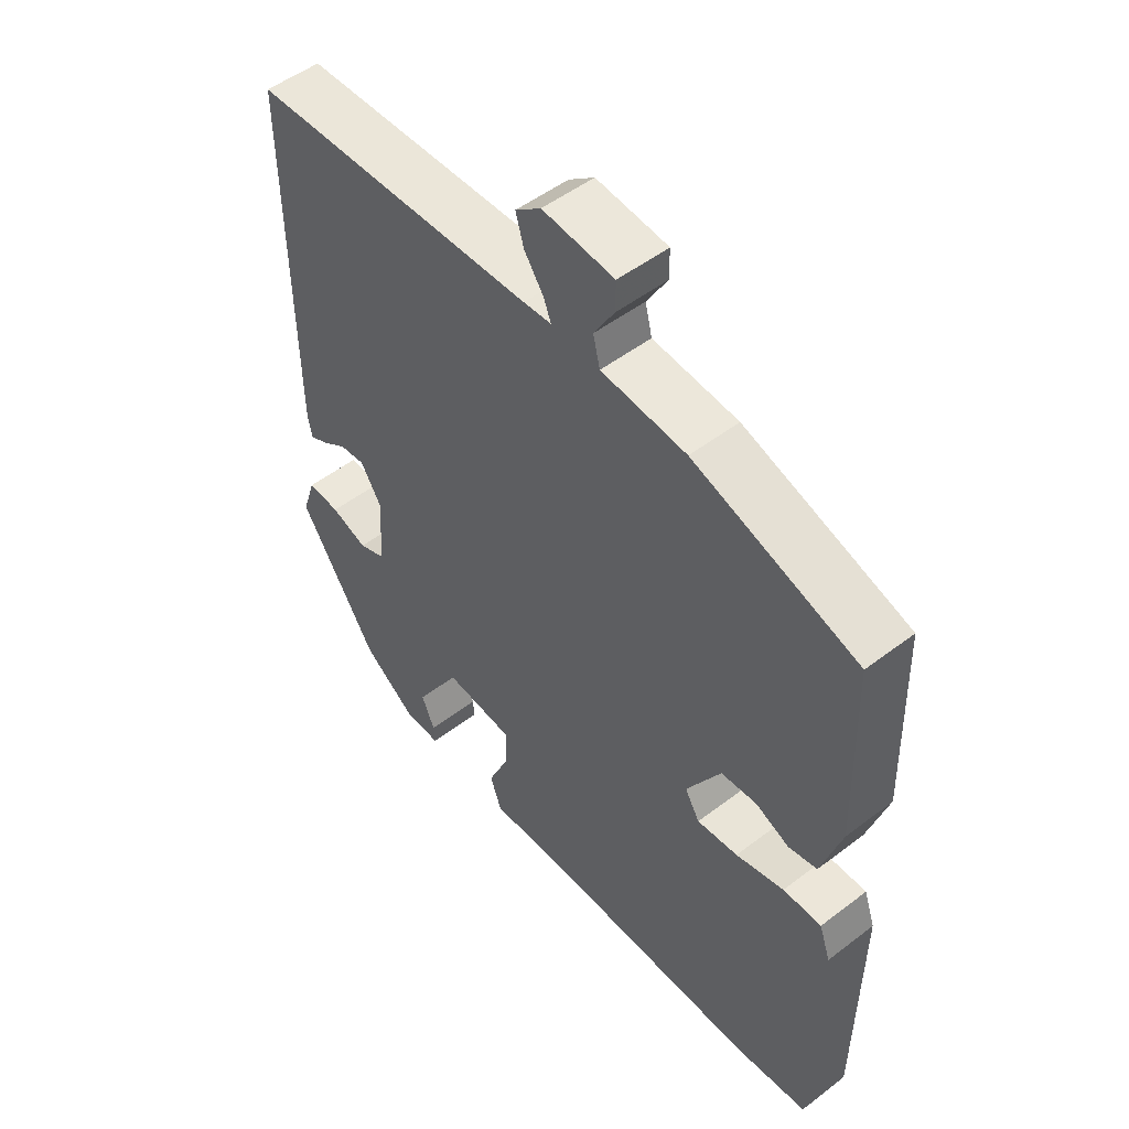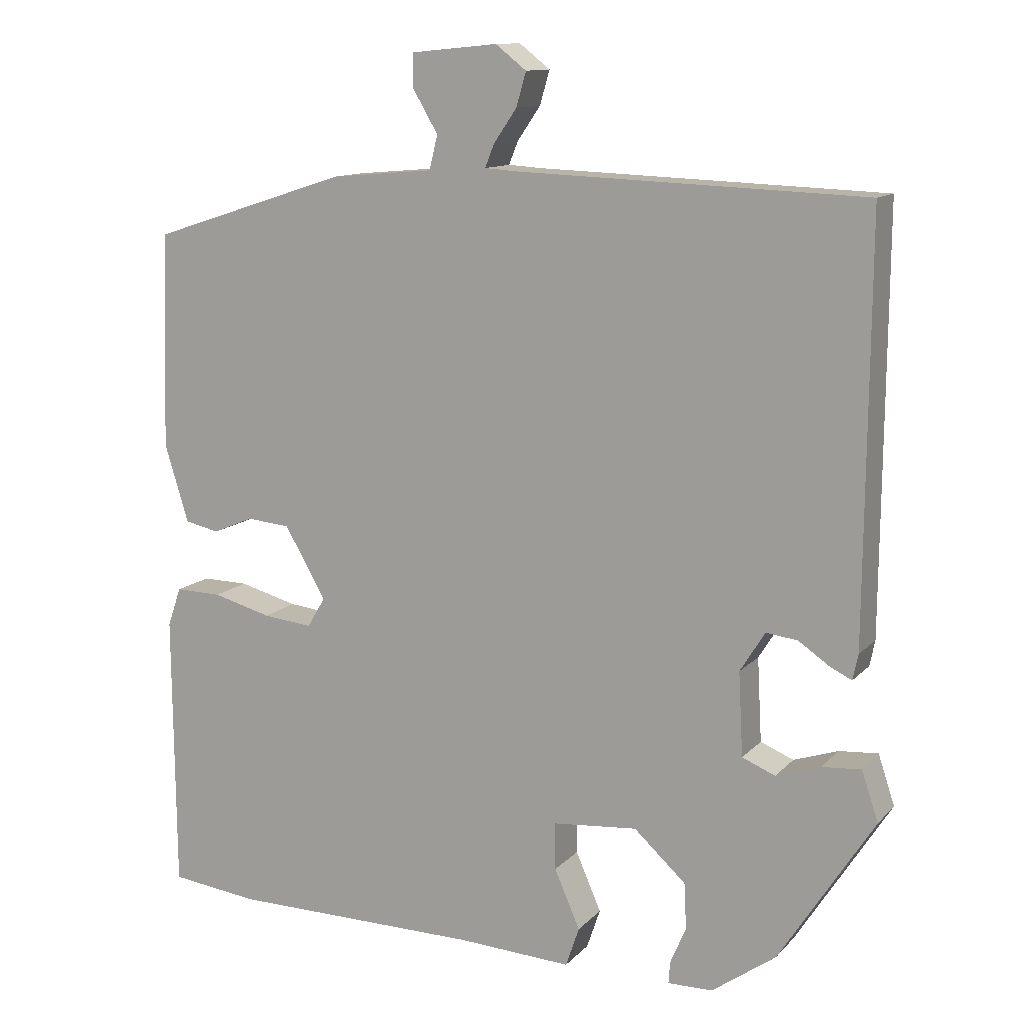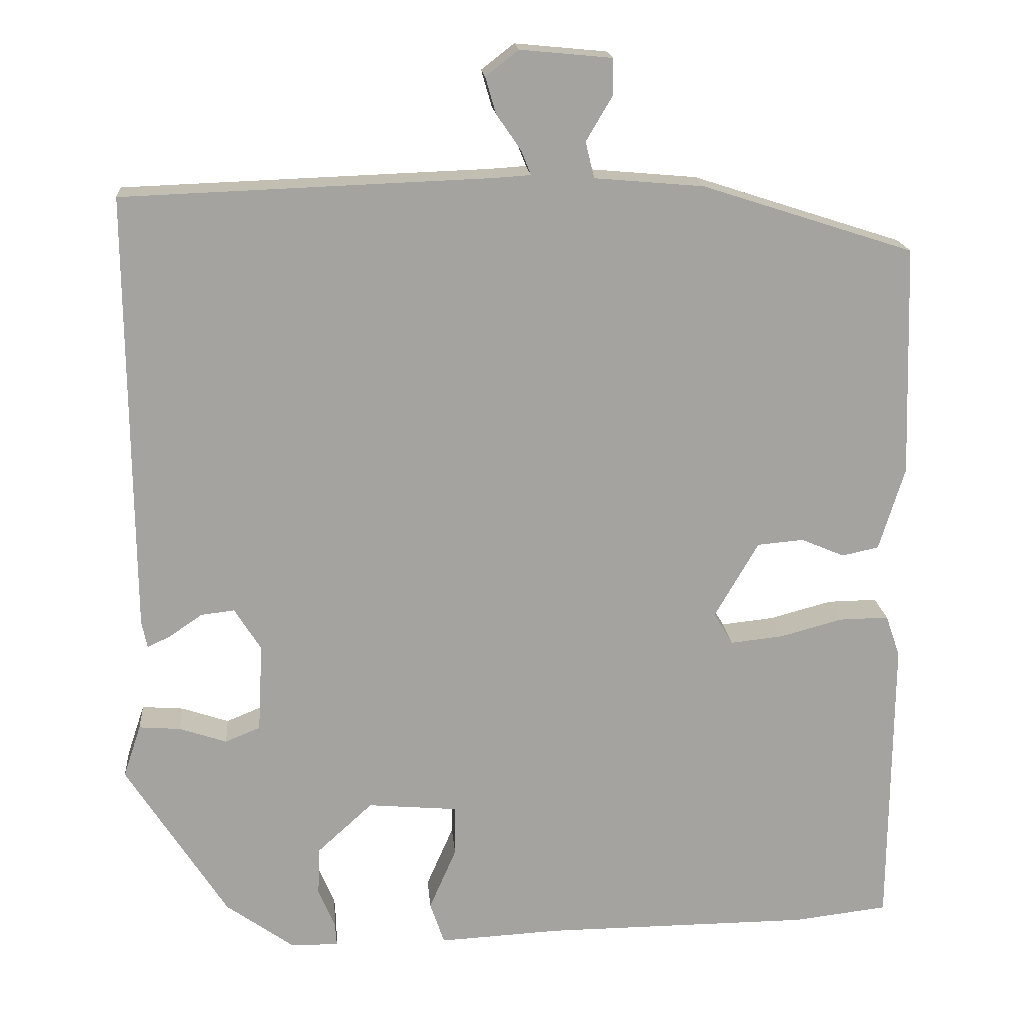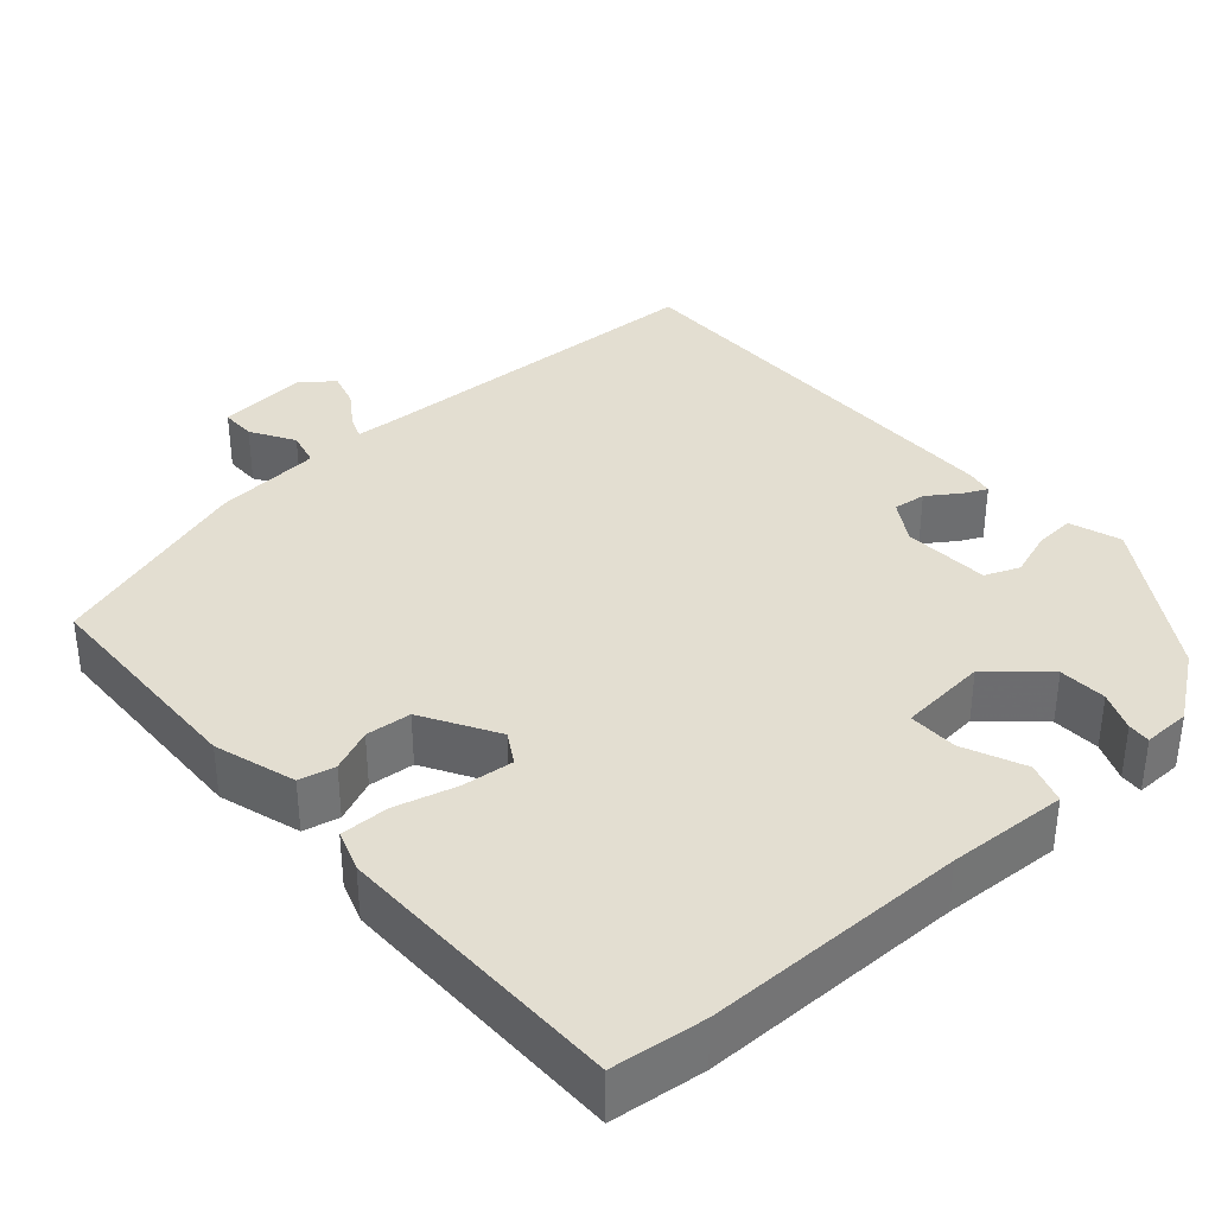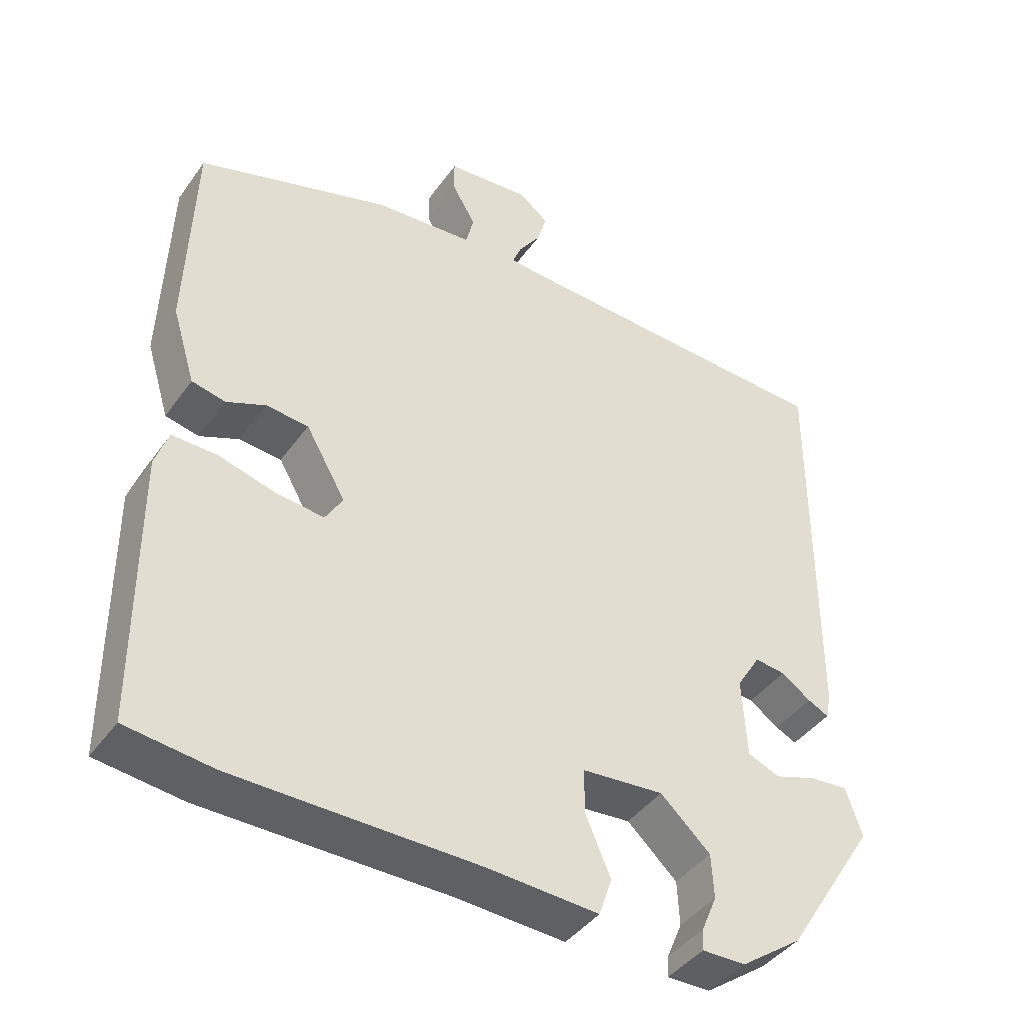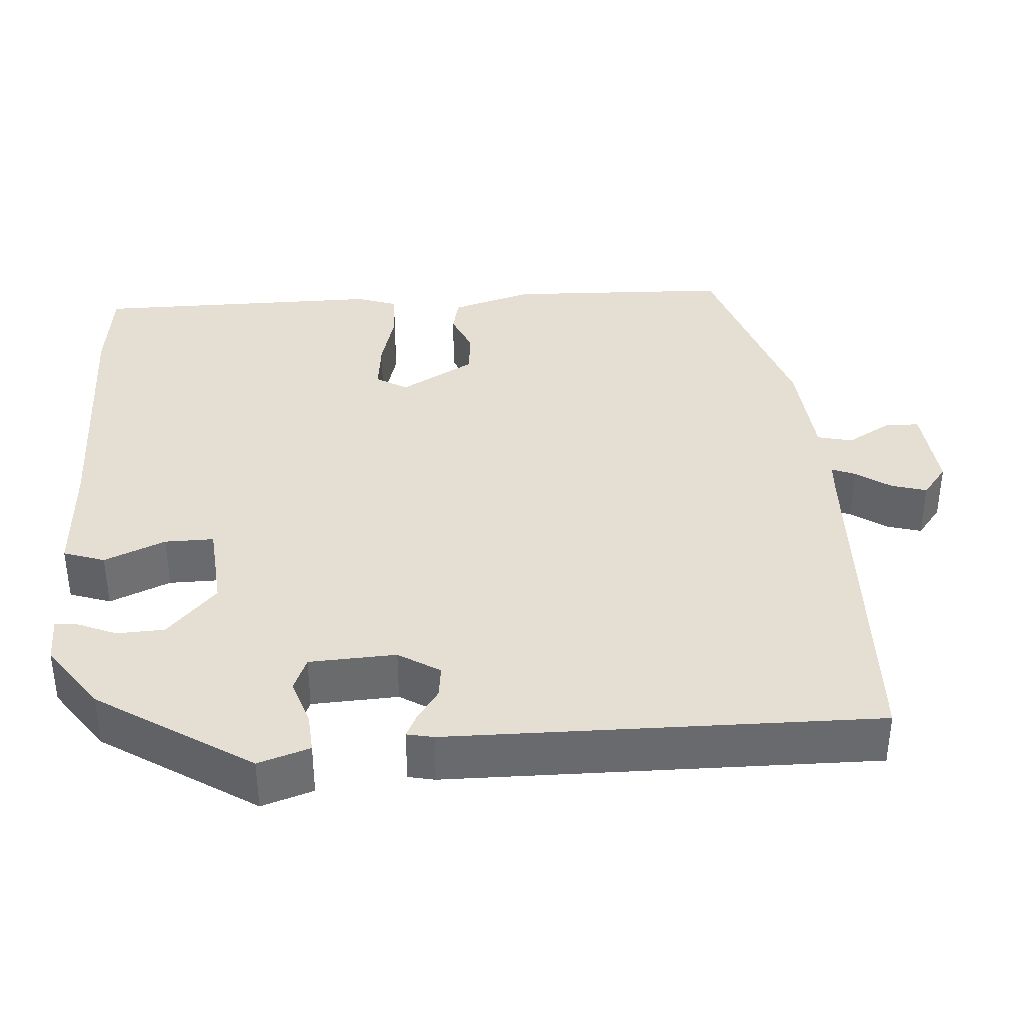
<metadata>
{"format":"obj","ext":"obj","renderer":"f3d","projection":"perspective","resolution":1024,"background":"white","views":[{"elev":51.2,"azim":50.3,"up":"+Z"},{"elev":12.1,"azim":-154.7,"up":"+Z"},{"elev":17.5,"azim":-4.8,"up":"+Z"},{"elev":36.1,"azim":138.5,"up":"+Y"},{"elev":-42.3,"azim":147.3,"up":"+Z"},{"elev":37.2,"azim":-93.9,"up":"+Y"}]}
</metadata>
<code>
v 0.508 0.07 -0.499
v 0.39 0.07 -0.513
v 0.056 0.07 -0.515
v -0.096 0.07 -0.523
v -0.114 0.07 -0.47
v -0.08 0.07 -0.392
v -0.079 0.07 -0.329
v -0.192 0.07 -0.319
v -0.261 0.07 -0.382
v -0.264 0.07 -0.443
v -0.243 0.07 -0.493
v -0.241 0.07 -0.522
v -0.301 0.07 -0.521
v -0.386 0.07 -0.46
v -0.512 0.07 -0.263
v -0.49 0.07 -0.197
v -0.438 0.07 -0.201
v -0.379 0.07 -0.221
v -0.335 0.07 -0.203
v -0.329 0.07 -0.092
v -0.362 0.07 -0.039
v -0.404 0.07 -0.044
v -0.445 0.07 -0.072
v -0.474 0.07 -0.086
v -0.481 0.07 -0.052
v -0.485 0.07 0.497
v -0.025 0.07 0.514
v 0.02 0.07 0.517
v 0.008 0.07 0.547
v -0.023 0.07 0.592
v -0.036 0.07 0.637
v 0.005 0.07 0.669
v 0.12 0.07 0.658
v 0.12 0.07 0.613
v 0.087 0.07 0.557
v 0.098 0.07 0.512
v 0.235 0.07 0.5
v 0.499 0.07 0.415
v 0.508 0.07 0.127
v 0.476 0.07 0.023
v 0.43 0.07 0.013
v 0.376 0.07 0.036
v 0.318 0.07 0.031
v 0.263 0.07 -0.064
v 0.287 0.07 -0.104
v 0.353 0.07 -0.097
v 0.431 0.07 -0.076
v 0.493 0.07 -0.075
v 0.511 0.07 -0.127
v 0.508 0 -0.499
v 0.39 0 -0.513
v 0.056 0 -0.515
v -0.096 0 -0.523
v -0.114 0 -0.47
v -0.08 0 -0.392
v -0.079 0 -0.329
v -0.192 0 -0.319
v -0.261 0 -0.382
v -0.264 0 -0.443
v -0.243 0 -0.493
v -0.241 0 -0.522
v -0.301 0 -0.521
v -0.386 0 -0.46
v -0.512 0 -0.263
v -0.49 0 -0.197
v -0.438 0 -0.201
v -0.379 0 -0.221
v -0.335 0 -0.203
v -0.329 0 -0.092
v -0.362 0 -0.039
v -0.404 0 -0.044
v -0.445 0 -0.072
v -0.474 0 -0.086
v -0.481 0 -0.052
v -0.485 0 0.497
v -0.025 0 0.514
v 0.02 0 0.517
v 0.008 0 0.547
v -0.023 0 0.592
v -0.036 0 0.637
v 0.005 0 0.669
v 0.12 0 0.658
v 0.12 0 0.613
v 0.087 0 0.557
v 0.098 0 0.512
v 0.235 0 0.5
v 0.499 0 0.415
v 0.508 0 0.127
v 0.476 0 0.023
v 0.43 0 0.013
v 0.376 0 0.036
v 0.318 0 0.031
v 0.263 0 -0.064
v 0.287 0 -0.104
v 0.353 0 -0.097
v 0.431 0 -0.076
v 0.493 0 -0.075
v 0.511 0 -0.127
f 1 2 3
f 49 1 3
f 48 49 3
f 47 48 3
f 46 47 3
f 4 5 6
f 3 4 6
f 46 3 6
f 45 46 6
f 44 45 6 7
f 43 44 7 8
f 40 41 42
f 39 40 42
f 38 39 42
f 37 38 42
f 36 37 42
f 36 42 43
f 33 34 35
f 32 33 35
f 31 32 35
f 30 31 35
f 29 30 35
f 28 29 35 36
f 36 43 8
f 28 36 8
f 27 28 8
f 25 26 27
f 24 25 27
f 23 24 27
f 22 23 27
f 16 17 18
f 15 16 18
f 14 15 18
f 13 14 18
f 12 13 18
f 11 12 18
f 10 11 18
f 9 10 18 19
f 8 9 19 20
f 21 22 27
f 20 21 27
f 8 20 27
f 52 51 50
f 52 50 98
f 52 98 97
f 52 97 96
f 52 96 95
f 55 54 53
f 55 53 52
f 55 52 95
f 55 95 94
f 56 55 94 93
f 57 56 93 92
f 91 90 89
f 91 89 88
f 91 88 87
f 91 87 86
f 91 86 85
f 92 91 85
f 84 83 82
f 84 82 81
f 84 81 80
f 84 80 79
f 84 79 78
f 85 84 78 77
f 57 92 85
f 57 85 77
f 57 77 76
f 76 75 74
f 76 74 73
f 76 73 72
f 76 72 71
f 67 66 65
f 67 65 64
f 67 64 63
f 67 63 62
f 67 62 61
f 67 61 60
f 67 60 59
f 68 67 59 58
f 69 68 58 57
f 76 71 70
f 76 70 69
f 76 69 57
f 1 50 51 2
f 2 51 52 3
f 3 52 53 4
f 4 53 54 5
f 5 54 55 6
f 6 55 56 7
f 7 56 57 8
f 8 57 58 9
f 9 58 59 10
f 10 59 60 11
f 11 60 61 12
f 12 61 62 13
f 13 62 63 14
f 14 63 64 15
f 15 64 65 16
f 16 65 66 17
f 17 66 67 18
f 18 67 68 19
f 19 68 69 20
f 20 69 70 21
f 21 70 71 22
f 22 71 72 23
f 23 72 73 24
f 24 73 74 25
f 25 74 75 26
f 26 75 76 27
f 27 76 77 28
f 28 77 78 29
f 29 78 79 30
f 30 79 80 31
f 31 80 81 32
f 32 81 82 33
f 33 82 83 34
f 34 83 84 35
f 35 84 85 36
f 36 85 86 37
f 37 86 87 38
f 38 87 88 39
f 39 88 89 40
f 40 89 90 41
f 41 90 91 42
f 42 91 92 43
f 43 92 93 44
f 44 93 94 45
f 45 94 95 46
f 46 95 96 47
f 47 96 97 48
f 48 97 98 49
f 49 98 50 1

</code>
